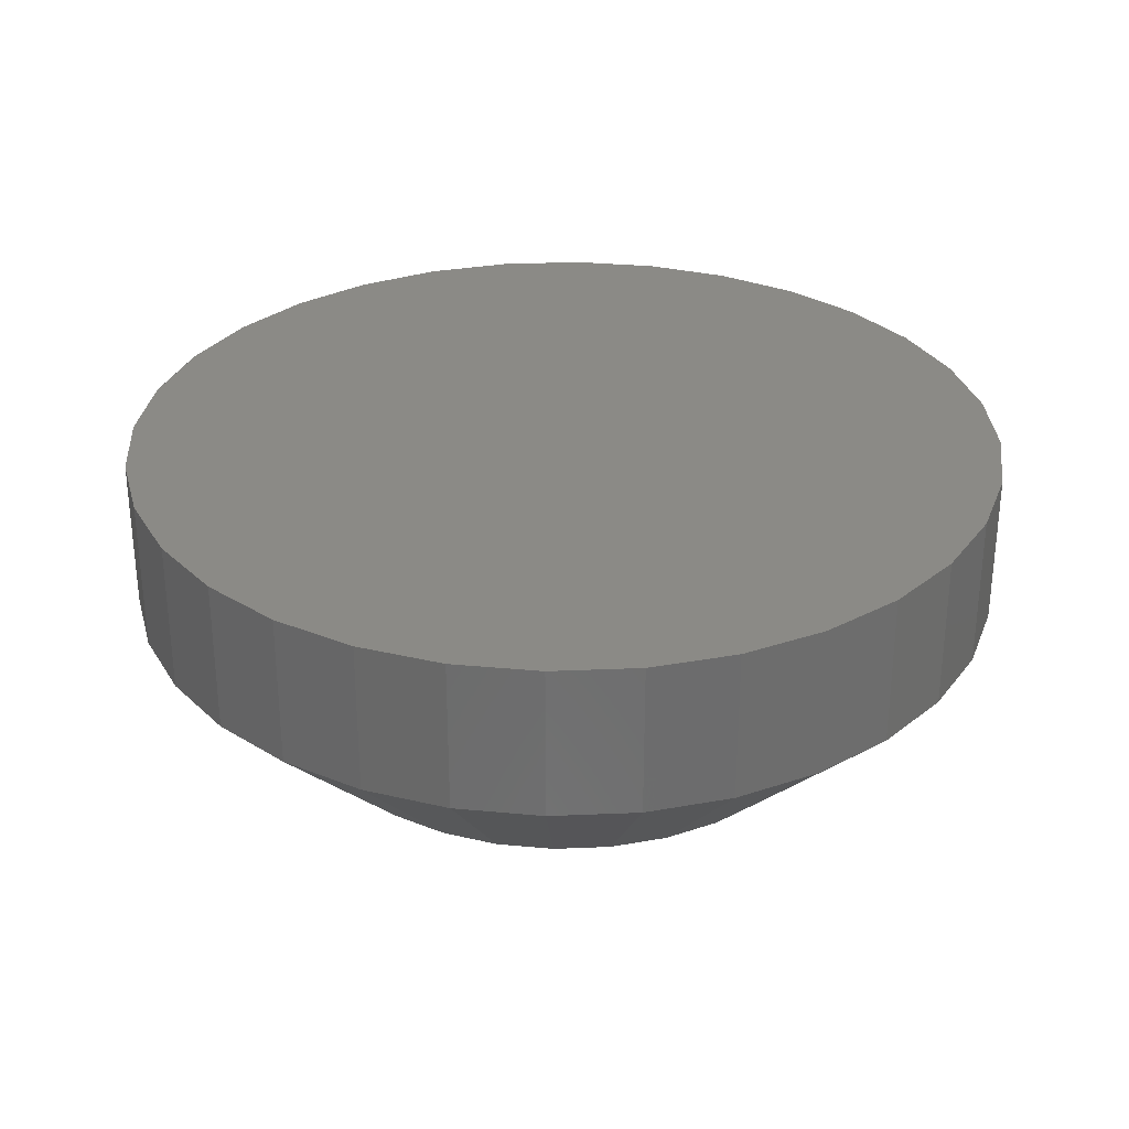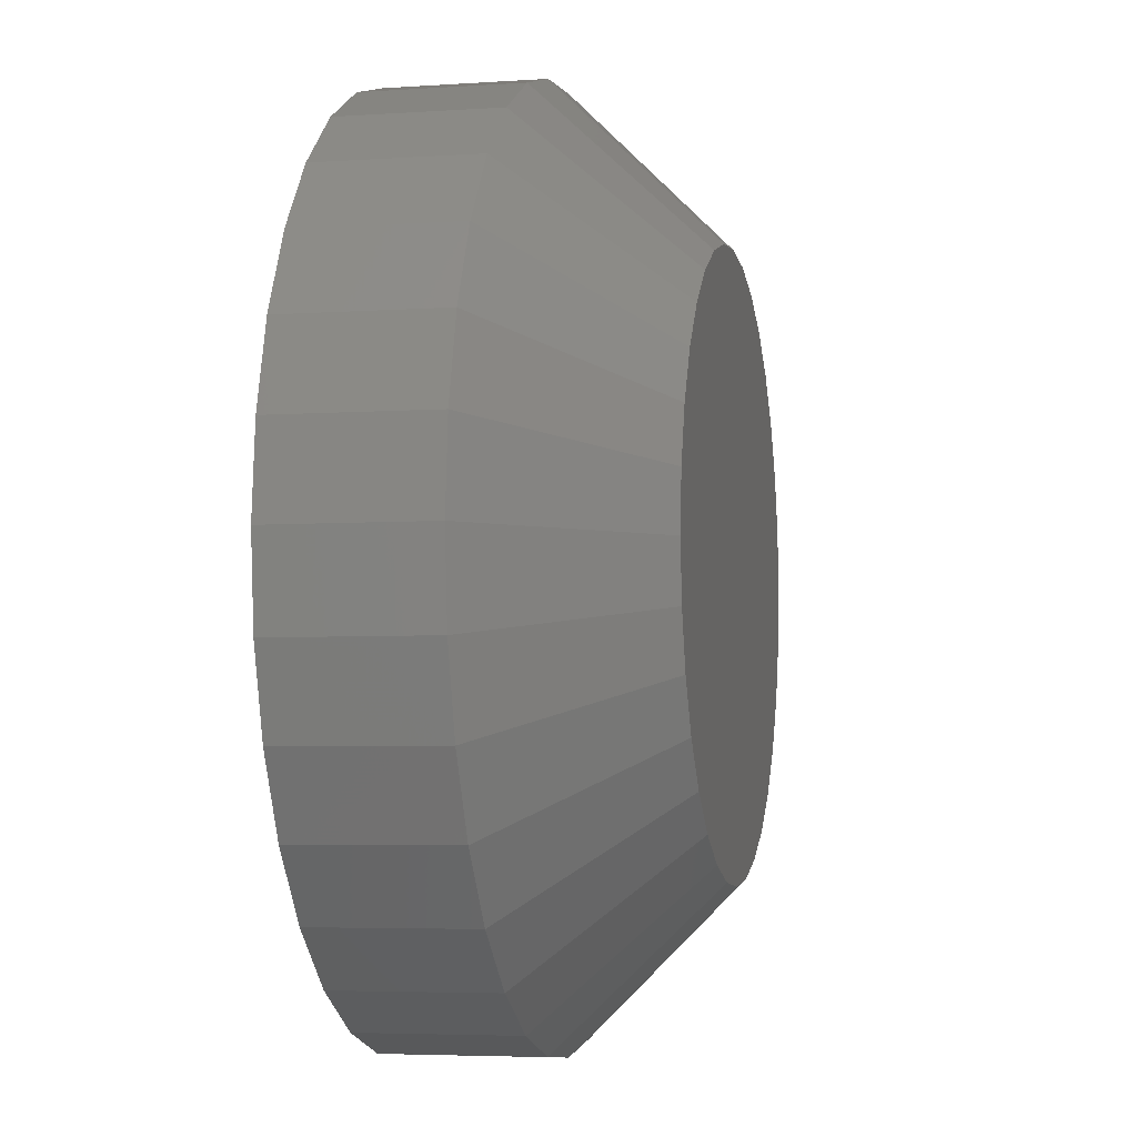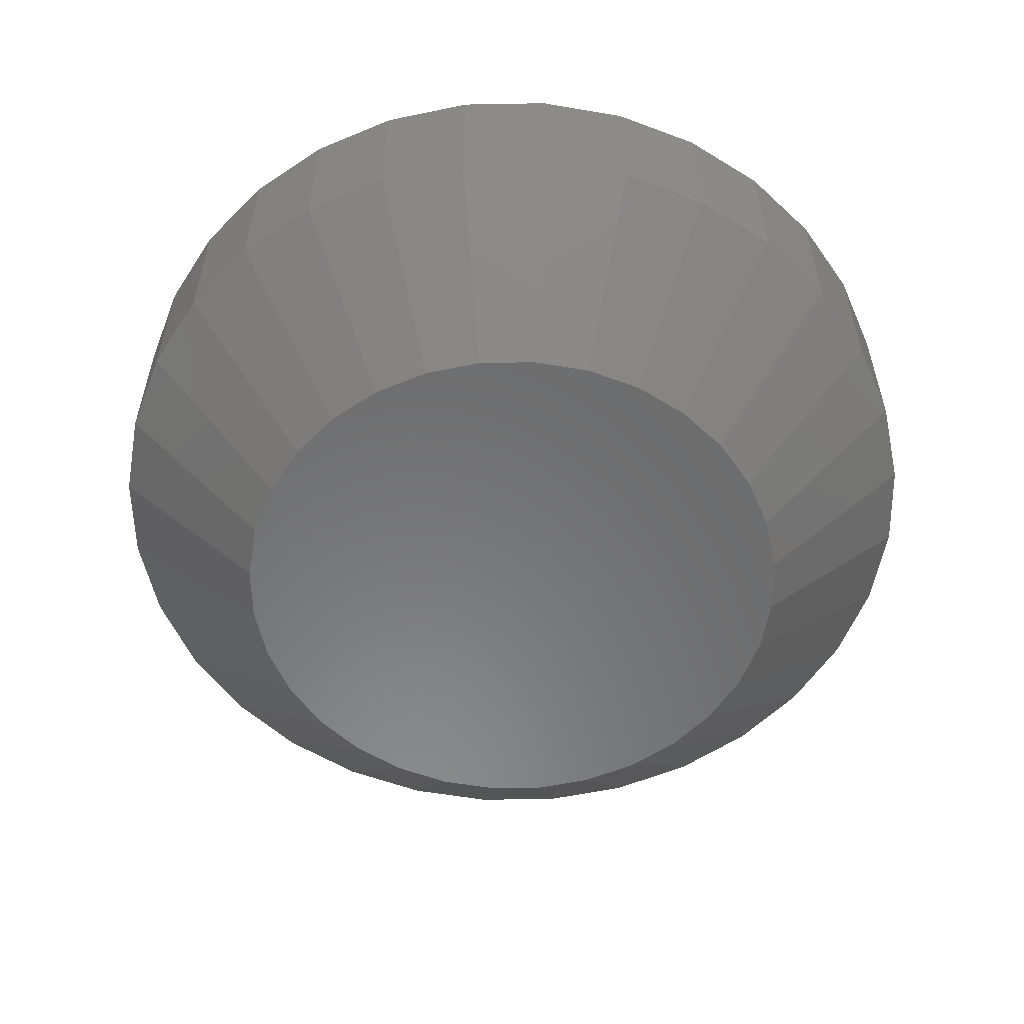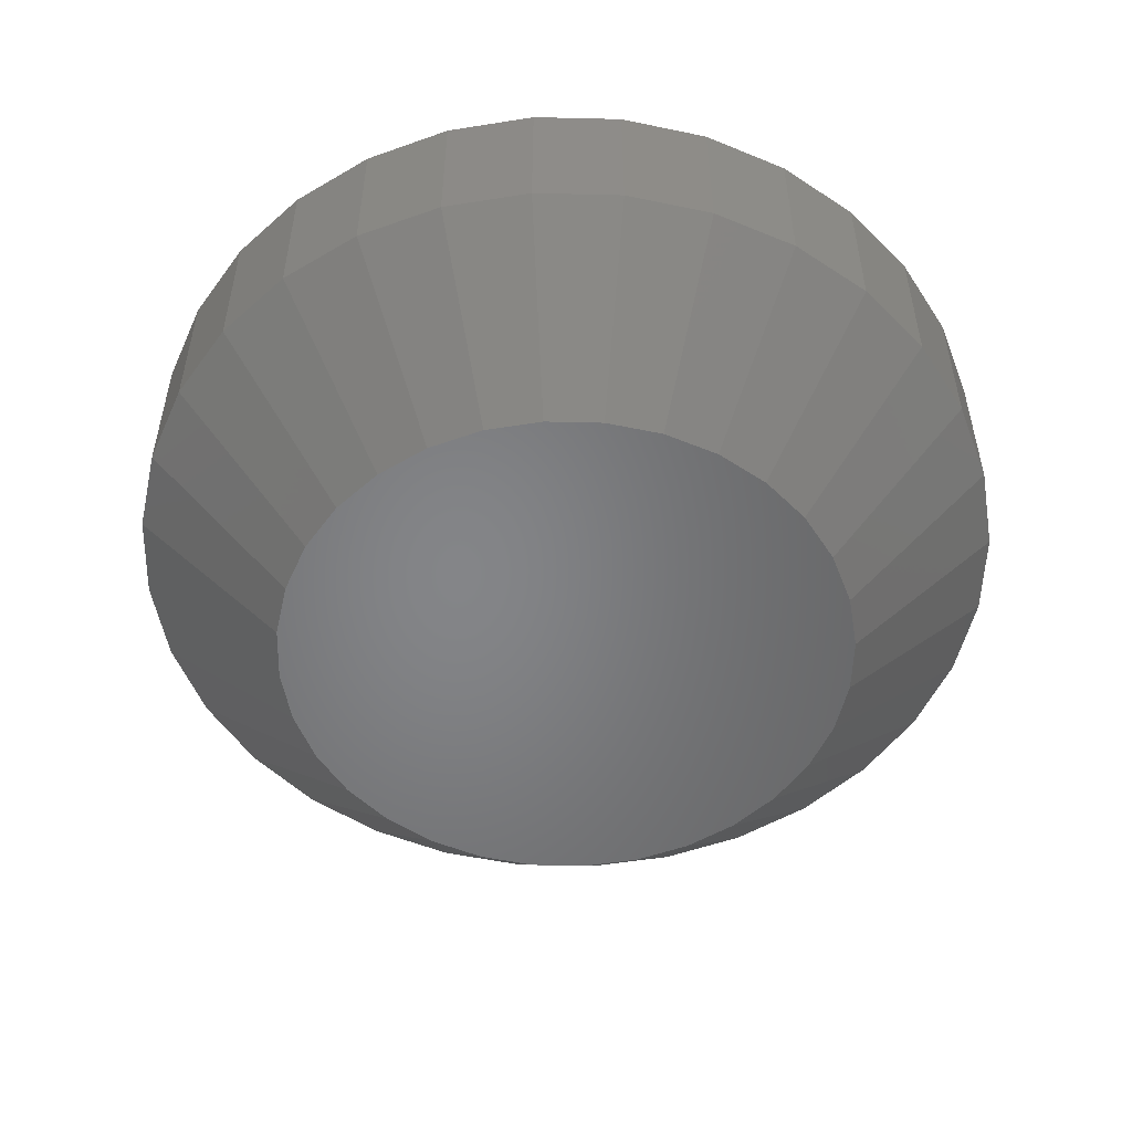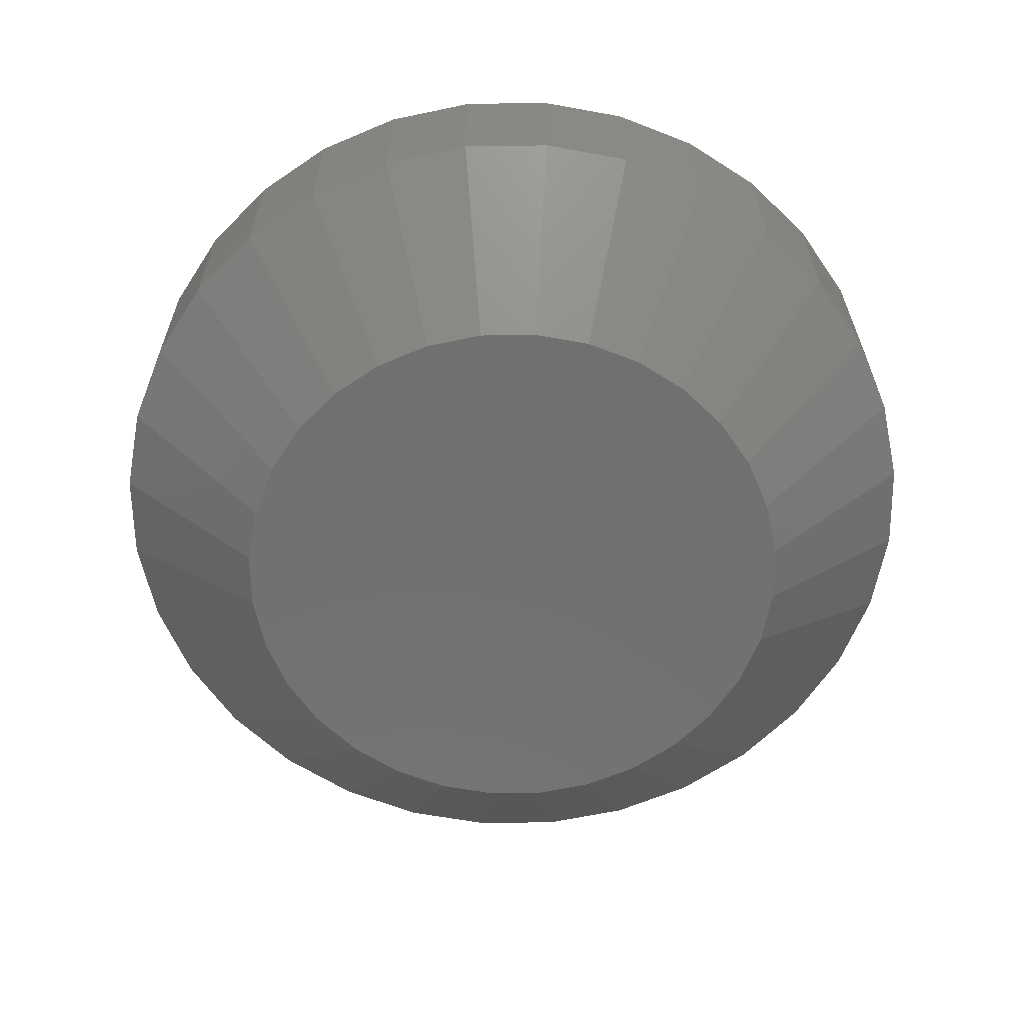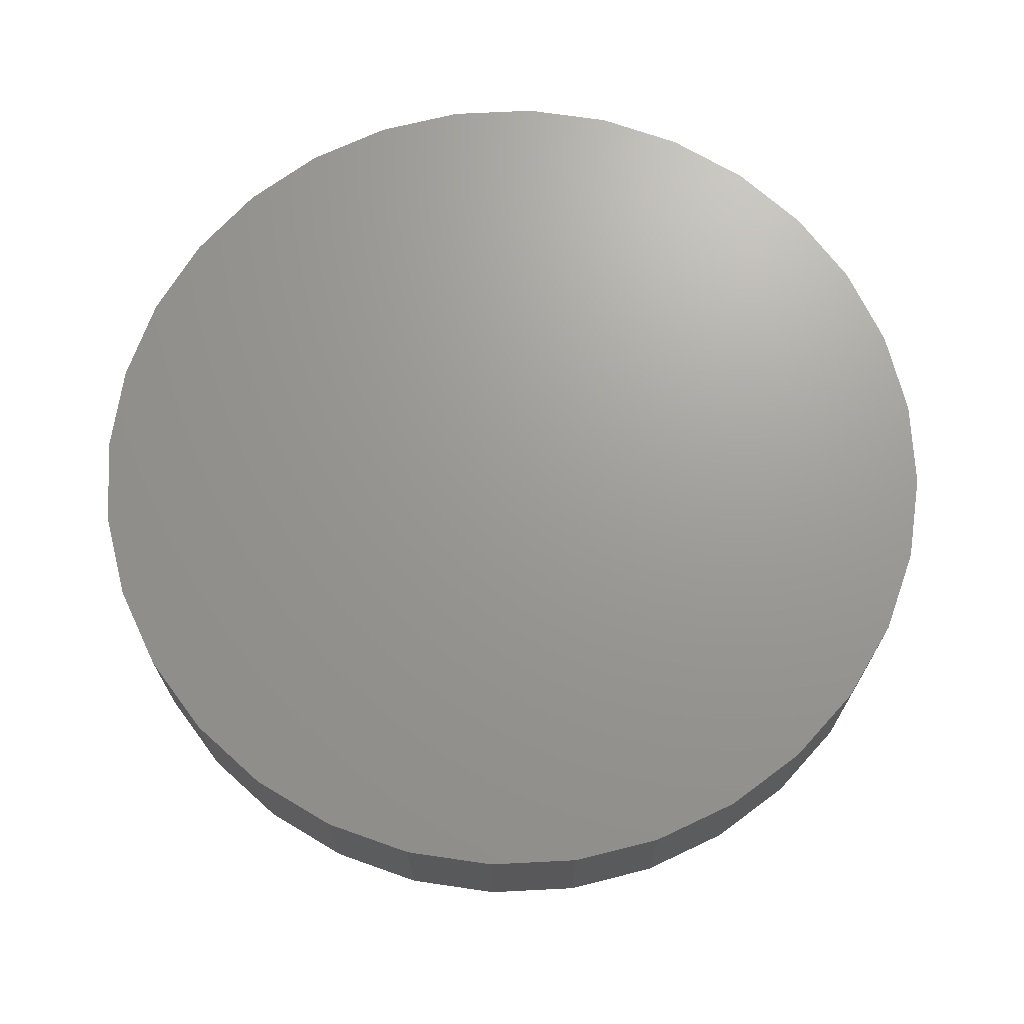
<metadata>
{"format":"stl","ext":"stl","renderer":"f3d","projection":"perspective","resolution":1024,"background":"white","views":[{"elev":30.5,"azim":-99.1,"up":"+Y"},{"elev":-4.8,"azim":-77.8,"up":"+Z"},{"elev":-56.3,"azim":29.2,"up":"+Y"},{"elev":-52.3,"azim":-119.6,"up":"+Y"},{"elev":-62.4,"azim":62.7,"up":"+Y"},{"elev":69.5,"azim":14.0,"up":"+Y"}]}
</metadata>
<code>
# stl→obj: 96 verts, 188 faces
v 0.005334 -0.007812 -0.6156
v -0.01537 -0.007812 -0.6156
v -0.01719 -0.007812 -0.6179
v 0.007155 -0.007812 -0.6179
v -0.01854 -0.007812 -0.6204
v 0.008507 -0.007812 -0.6204
v 0.008507 -0.007812 -0.6316
v -0.01719 -0.007812 -0.6341
v 0.007155 -0.007812 -0.6341
v -0.01537 -0.007812 -0.6363
v 0.005334 -0.007812 -0.6363
v -0.01315 -0.007812 -0.6382
v 0.003116 -0.007812 -0.6382
v -0.01062 -0.007812 -0.6395
v -0.007872 -0.007812 -0.6403
v 0.0005853 -0.007812 -0.6395
v -0.005016 -0.007812 -0.6406
v -0.002161 -0.007812 -0.6403
v 0.003116 -0.007812 -0.6138
v 0.0005853 -0.007812 -0.6125
v -0.002161 -0.007812 -0.6116
v -0.005016 -0.007812 -0.6113
v -0.007872 -0.007812 -0.6116
v -0.01062 -0.007812 -0.6125
v -0.01315 -0.007812 -0.6138
v 0.00934 -0.007812 -0.6231
v -0.01937 -0.007812 -0.6231
v 0.009622 -0.007812 -0.626
v -0.01965 -0.007812 -0.626
v 0.00934 -0.007812 -0.6288
v -0.01937 -0.007812 -0.6288
v -0.01854 -0.007812 -0.6316
v 0.01743 0.007812 -0.626
v 0.01743 2.033e-17 -0.626
v 0.017 0.007812 -0.6304
v 0.017 1.982e-17 -0.6304
v 0.01573 0.007812 -0.6346
v 0.01573 1.928e-17 -0.6346
v 0.01365 0.007812 -0.6385
v 0.01365 1.873e-17 -0.6385
v 0.01086 0.007812 -0.6419
v 0.01086 1.82e-17 -0.6419
v 0.007456 0.007812 -0.6447
v 0.007456 1.77e-17 -0.6447
v 0.003575 0.007812 -0.6467
v 0.003575 1.726e-17 -0.6467
v -0.0006365 0.007812 -0.648
v -0.0006365 1.688e-17 -0.648
v -0.005016 0.007812 -0.6484
v -0.005016 1.659e-17 -0.6484
v -0.009396 0.007812 -0.648
v -0.009396 1.639e-17 -0.648
v -0.01361 0.007812 -0.6467
v -0.01361 1.63e-17 -0.6467
v -0.01749 0.007812 -0.6447
v -0.01749 1.632e-17 -0.6447
v -0.02089 0.007812 -0.6419
v -0.02089 1.644e-17 -0.6419
v -0.02368 0.007812 -0.6385
v -0.02368 1.666e-17 -0.6385
v -0.02576 0.007812 -0.6346
v -0.02576 1.698e-17 -0.6346
v -0.02704 0.007812 -0.6304
v -0.02704 1.737e-17 -0.6304
v -0.02747 0.007812 -0.626
v -0.02747 1.745e-17 -0.626
v -0.02704 0.007812 -0.6216
v -0.02704 1.835e-17 -0.6216
v -0.02576 0.007812 -0.6174
v -0.02576 1.888e-17 -0.6174
v -0.02368 0.007812 -0.6135
v -0.02368 1.943e-17 -0.6135
v -0.02089 0.007812 -0.6101
v -0.02089 1.996e-17 -0.6101
v -0.01749 0.007812 -0.6073
v -0.01749 2.046e-17 -0.6073
v -0.01361 0.007812 -0.6052
v -0.01361 2.091e-17 -0.6052
v -0.009396 0.007812 -0.604
v -0.009396 2.128e-17 -0.604
v -0.005016 0.007812 -0.6035
v -0.005016 2.157e-17 -0.6035
v -0.0006365 0.007812 -0.604
v -0.0006365 2.177e-17 -0.604
v 0.003575 0.007812 -0.6052
v 0.003575 2.186e-17 -0.6052
v 0.007456 0.007812 -0.6073
v 0.007456 2.185e-17 -0.6073
v 0.01086 0.007812 -0.6101
v 0.01086 2.173e-17 -0.6101
v 0.01365 0.007812 -0.6135
v 0.01365 2.15e-17 -0.6135
v 0.01573 0.007812 -0.6174
v 0.01573 2.119e-17 -0.6174
v 0.017 0.007812 -0.6216
v 0.017 2.079e-17 -0.6216
f 1 2 3
f 1 3 4
f 4 3 5
f 4 5 6
f 7 8 9
f 9 8 10
f 9 10 11
f 11 10 12
f 11 12 13
f 12 14 13
f 13 14 15
f 13 15 16
f 15 17 16
f 16 17 18
f 19 20 21
f 19 21 22
f 19 22 23
f 19 23 24
f 19 24 25
f 19 25 2
f 19 2 1
f 6 5 26
f 26 5 27
f 26 27 28
f 28 27 29
f 28 29 30
f 30 29 31
f 30 31 7
f 7 31 32
f 7 32 8
f 33 34 35
f 35 34 36
f 35 36 37
f 37 36 38
f 37 38 39
f 39 38 40
f 39 40 41
f 41 40 42
f 41 42 43
f 43 42 44
f 43 44 45
f 45 44 46
f 45 46 47
f 47 46 48
f 47 48 49
f 49 48 50
f 49 50 51
f 51 50 52
f 51 52 53
f 53 52 54
f 53 54 55
f 55 54 56
f 55 56 57
f 57 56 58
f 57 58 59
f 59 58 60
f 59 60 61
f 61 60 62
f 61 62 63
f 63 62 64
f 63 64 65
f 65 64 66
f 65 66 67
f 67 66 68
f 67 68 69
f 69 68 70
f 69 70 71
f 71 70 72
f 71 72 73
f 73 72 74
f 73 74 75
f 75 74 76
f 75 76 77
f 77 76 78
f 77 78 79
f 79 78 80
f 79 80 81
f 81 80 82
f 81 82 83
f 83 82 84
f 83 84 85
f 85 84 86
f 85 86 87
f 87 86 88
f 87 88 89
f 89 88 90
f 89 90 91
f 91 90 92
f 91 92 93
f 93 92 94
f 93 94 95
f 95 94 96
f 95 96 33
f 33 96 34
f 28 30 34
f 30 36 34
f 66 64 29
f 64 31 29
f 64 62 32
f 31 64 32
f 60 58 8
f 8 62 60
f 32 62 8
f 56 54 14
f 12 56 14
f 12 10 56
f 52 50 15
f 15 54 52
f 14 54 15
f 48 46 16
f 18 48 16
f 18 17 48
f 44 42 13
f 13 46 44
f 16 46 13
f 40 38 7
f 9 40 7
f 9 11 40
f 30 38 36
f 7 38 30
f 10 8 58
f 58 56 10
f 17 15 50
f 50 48 17
f 11 13 42
f 42 40 11
f 29 27 66
f 27 68 66
f 34 96 28
f 96 26 28
f 96 94 6
f 26 96 6
f 92 90 4
f 4 94 92
f 6 94 4
f 88 86 20
f 19 88 20
f 19 1 88
f 84 82 21
f 21 86 84
f 20 86 21
f 80 78 24
f 23 80 24
f 23 22 80
f 76 74 25
f 25 78 76
f 24 78 25
f 72 70 5
f 3 72 5
f 3 2 72
f 27 70 68
f 5 70 27
f 1 4 90
f 90 88 1
f 22 21 82
f 82 80 22
f 2 25 74
f 74 72 2
f 77 79 81
f 77 81 83
f 85 77 83
f 75 77 85
f 87 75 85
f 73 75 87
f 89 73 87
f 71 73 89
f 91 71 89
f 69 71 91
f 93 69 91
f 67 69 93
f 95 67 93
f 37 61 35
f 59 61 37
f 39 59 37
f 57 59 39
f 41 57 39
f 55 57 41
f 43 55 41
f 53 55 43
f 45 53 43
f 51 53 45
f 49 51 45
f 47 49 45
f 61 63 35
f 35 63 65
f 35 65 33
f 33 65 67
f 33 67 95

</code>
